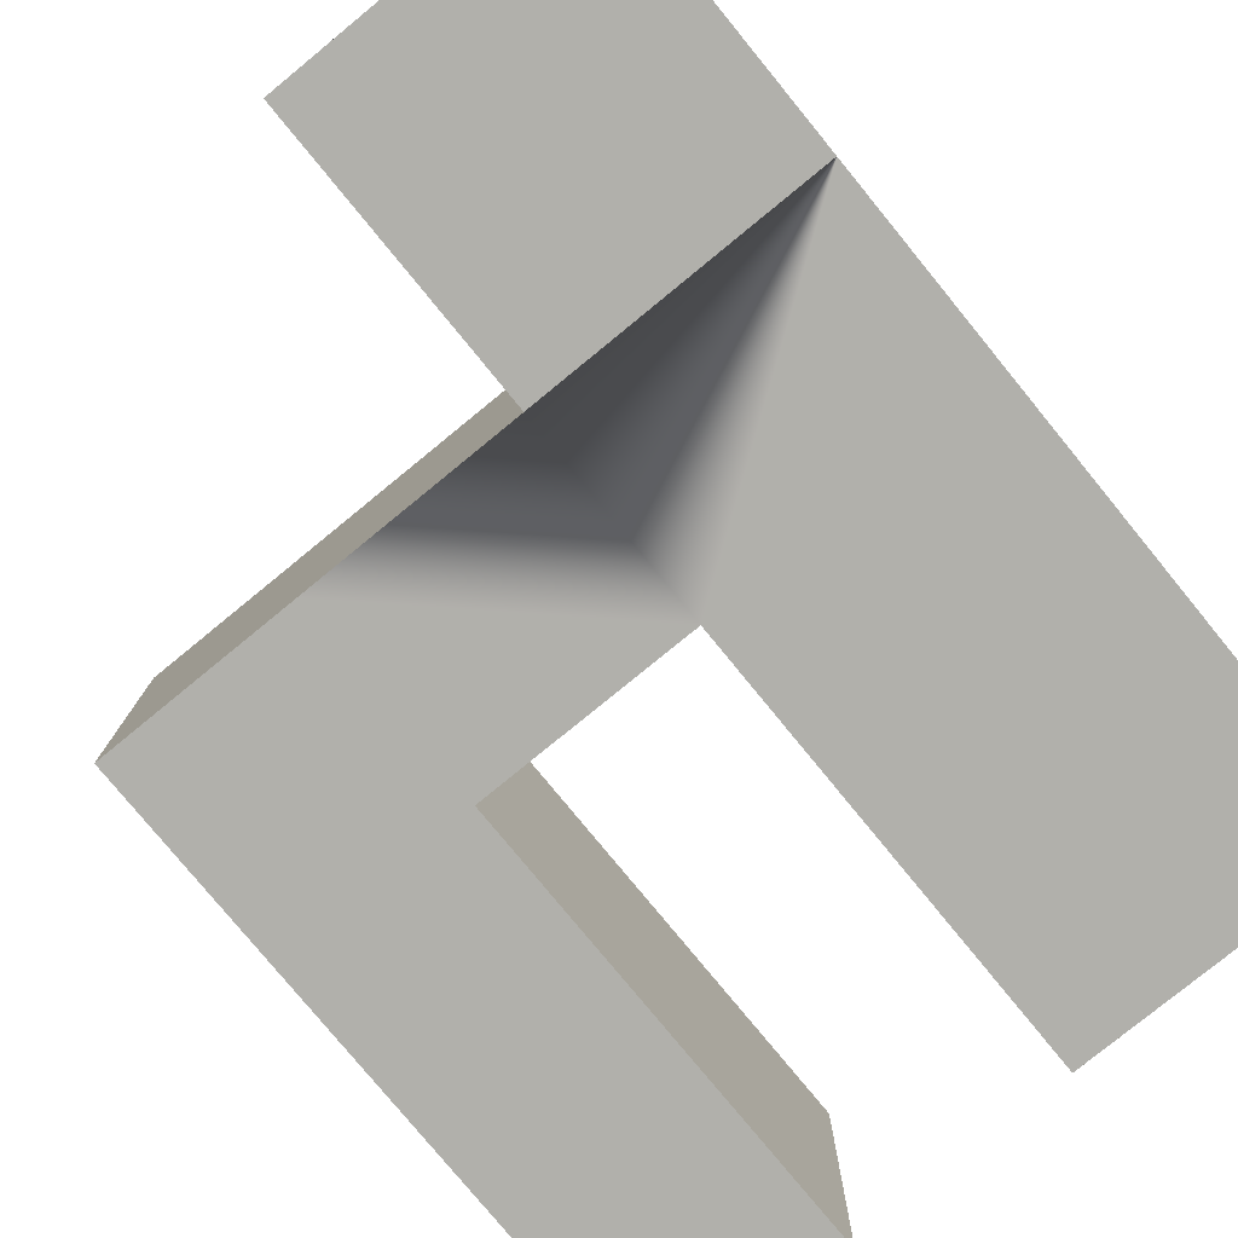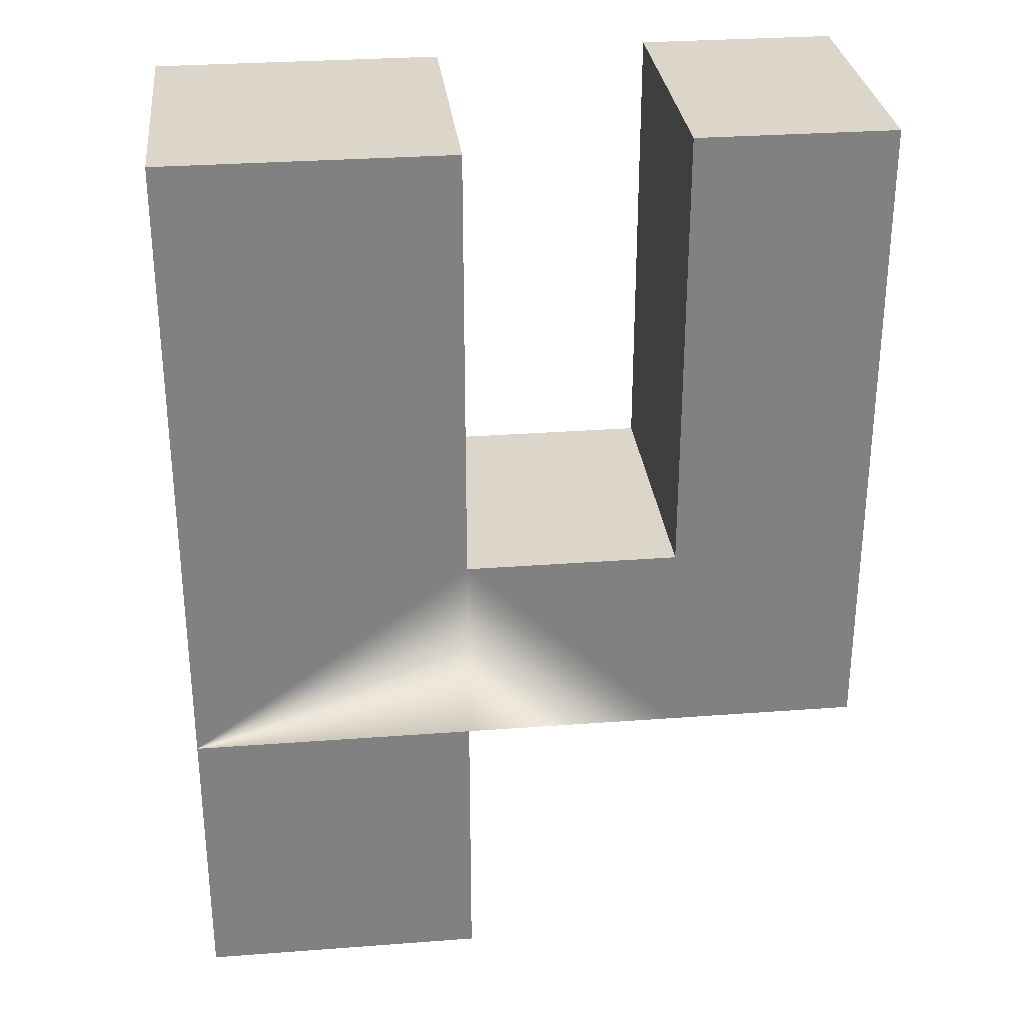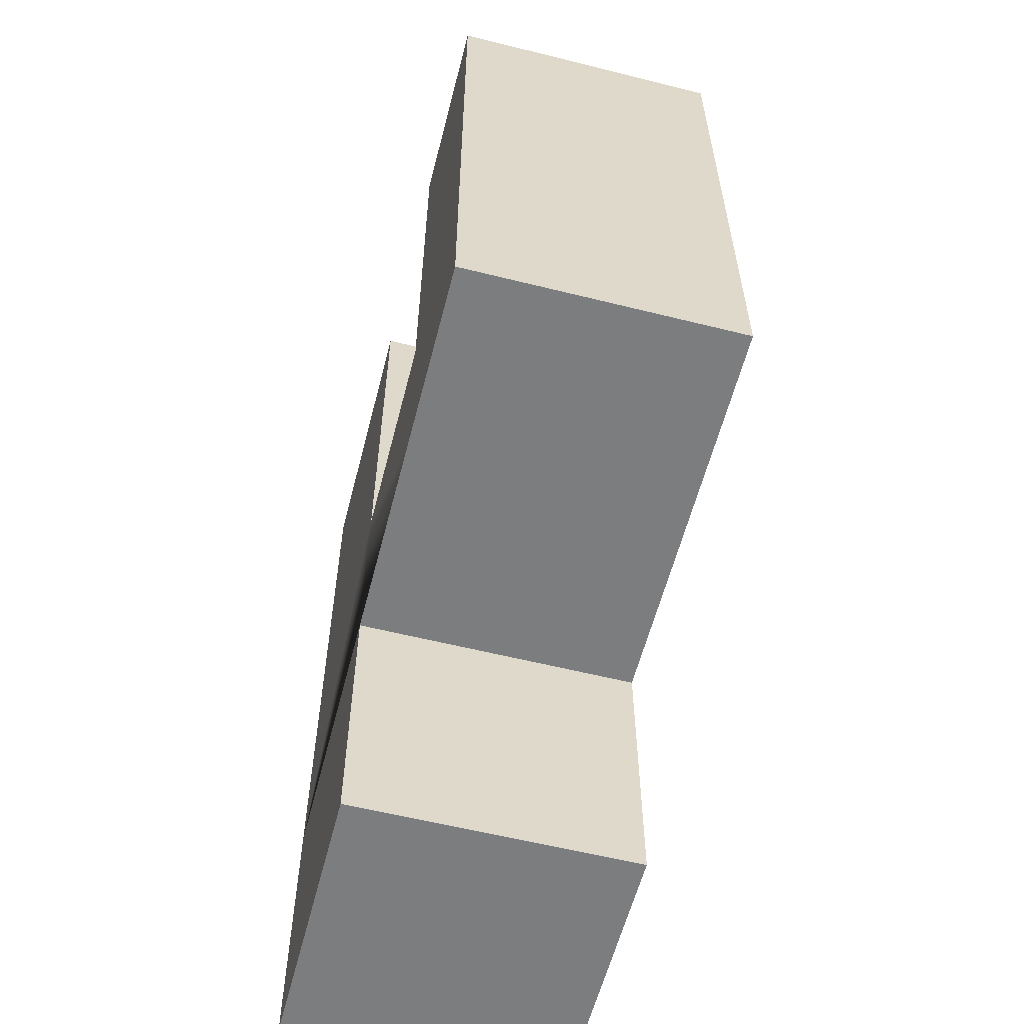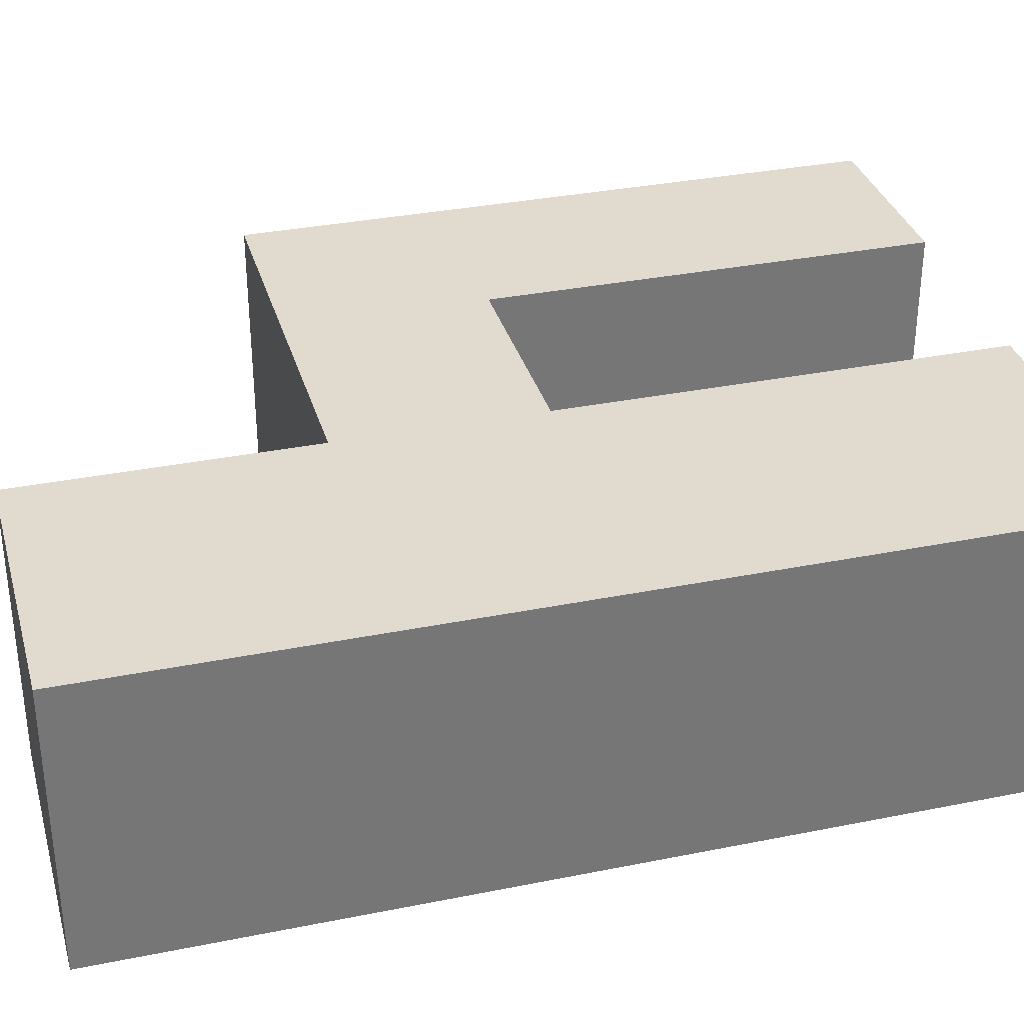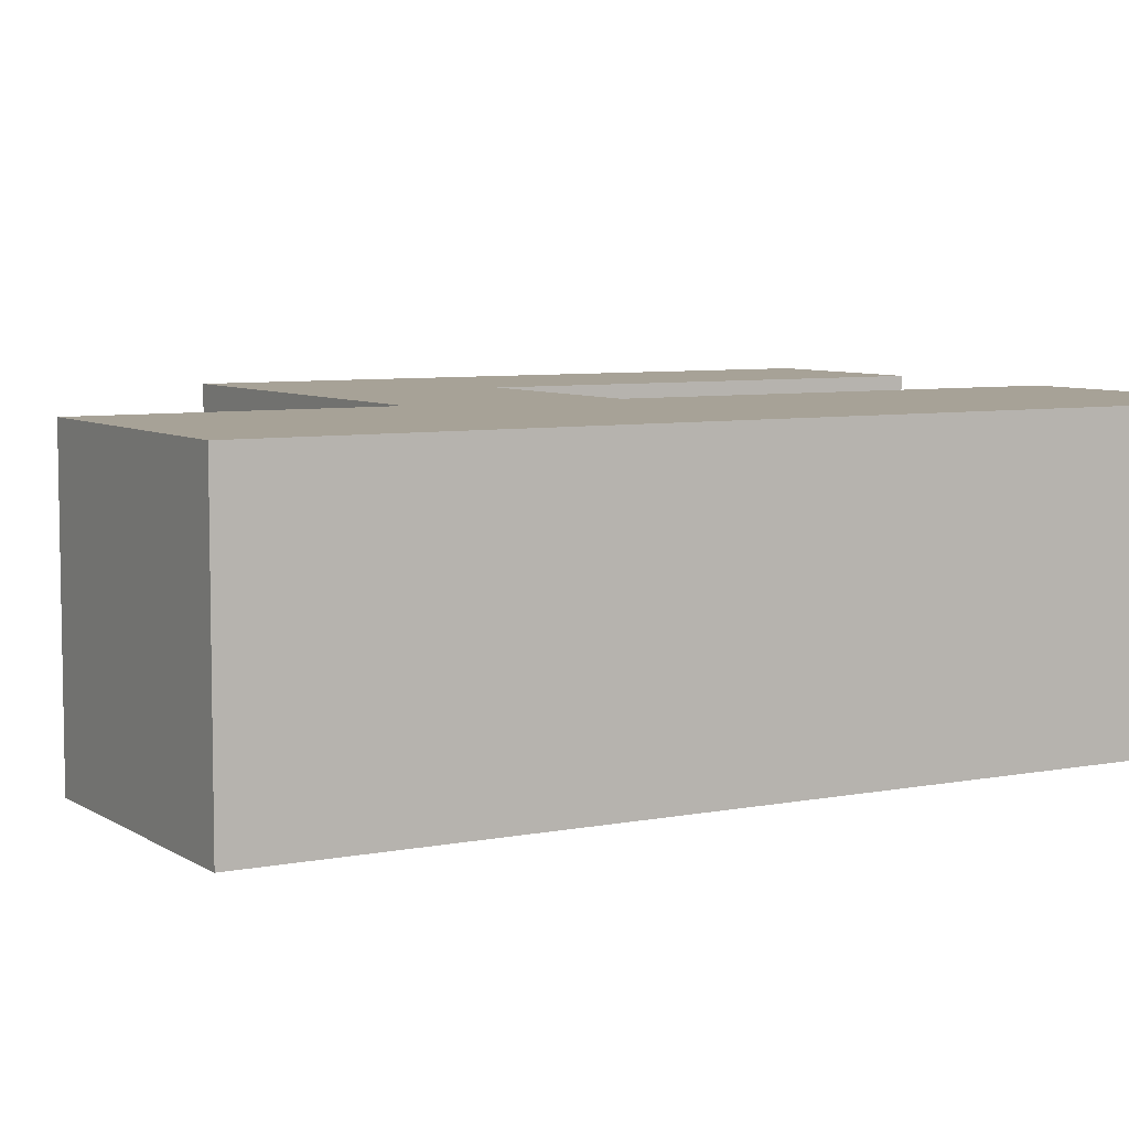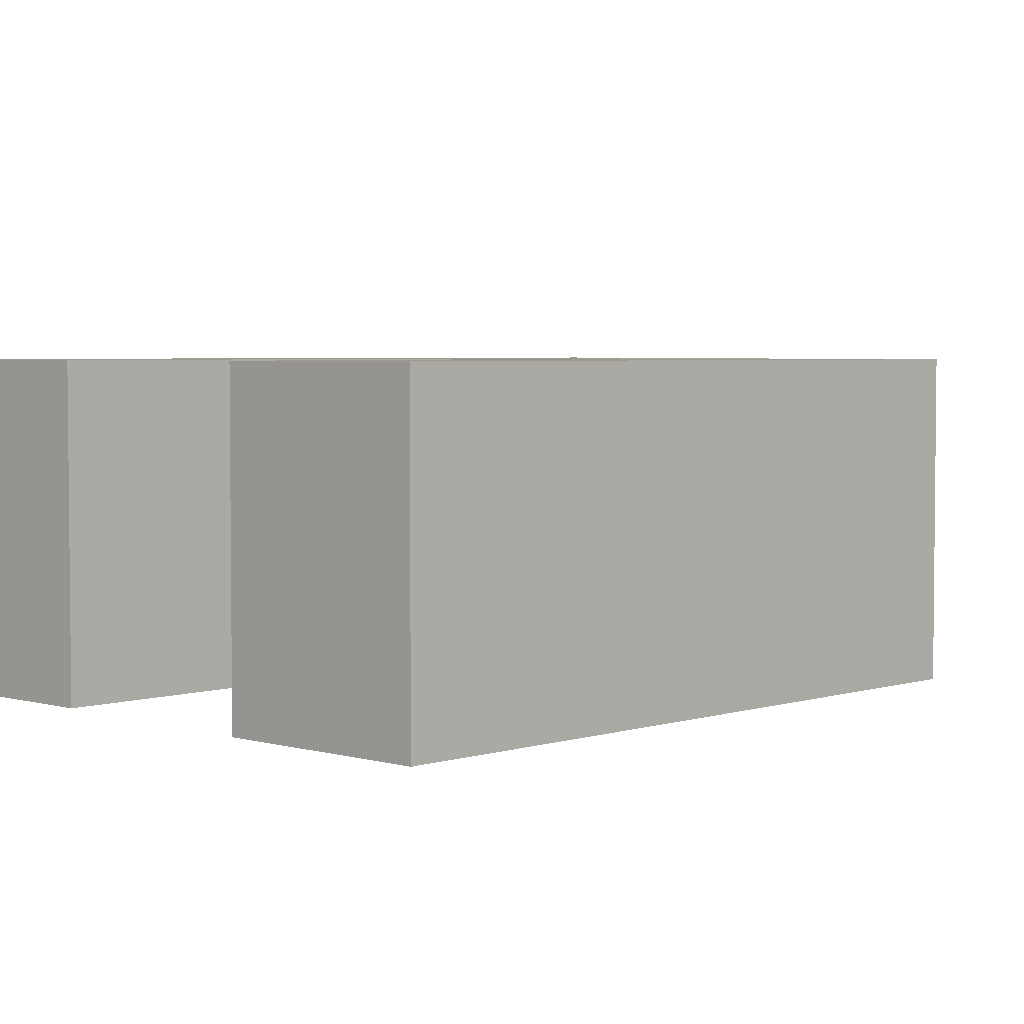
<metadata>
{"format":"obj","ext":"obj","renderer":"f3d","projection":"perspective","resolution":1024,"background":"white","views":[{"elev":-78.5,"azim":39.3,"up":"+Z"},{"elev":29.9,"azim":173.7,"up":"+Y"},{"elev":-59.0,"azim":-104.4,"up":"+Y"},{"elev":33.4,"azim":74.6,"up":"+Z"},{"elev":6.6,"azim":59.9,"up":"+Z"},{"elev":3.7,"azim":-136.4,"up":"+Z"}]}
</metadata>
<code>
o Four_Cube.008
v 0.1506 -0.3149 0.2922
v 0.1506 -0.3149 -0.2922
v 0.7349 -0.3149 -0.2922
v 0.7349 -0.3149 0.2922
v 0.1506 -0.8992 -0.2922
v 0.1506 -0.3149 -0.2922
v 0.7349 -0.3149 -0.2922
v 0.7349 -0.8992 -0.2922
v 0.7349 -0.8992 -0.2922
v 0.7349 -0.8992 0.2922
v 0.7349 -0.3149 0.2922
v 0.7349 -0.3149 -0.2922
v 0.7349 -0.8992 0.2922
v 0.1506 -0.8992 0.2922
v 0.1506 -0.8992 -0.2922
v 0.7349 -0.8992 -0.2922
v 0.1506 -0.8992 0.2922
v 0.1506 -0.3149 0.2922
v 0.1506 -0.3149 -0.2922
v 0.1506 -0.8992 -0.2922
v 0.7349 -0.8992 0.2922
v 0.7349 -0.3149 0.2922
v 0.1506 -0.3149 0.2922
v 0.1506 -0.8992 0.2922
v 0.7349 -0.8992 -0.2922
v 0.7349 -0.3149 -0.2922
v 0.7349 -0.3149 0.2922
v 0.7349 -0.8992 0.2922
v 0.1506 -0.3149 -0.2922
v 0.1506 -0.3149 0.2922
v -0.2859 -0.3149 0.2922
v -0.2859 -0.3149 -0.2922
v 0.7349 -0.3149 -0.2922
v 0.7349 -0.3149 0.2922
v 0.7349 0.09614 0.2922
v 0.7349 0.09614 -0.2922
v 0.7349 0.5293 -0.2922
v 0.7349 0.5293 0.2922
v 0.1506 0.09614 -0.2922
v 0.1506 0.09614 0.2922
v 0.1506 0.5293 0.2922
v 0.7349 0.9998 0.2922
v 0.1506 0.9998 0.2922
v 0.1506 0.5293 -0.2922
v 0.7349 0.9998 -0.2922
v 0.1506 0.9998 -0.2922
v -0.2859 0.09614 0.2922
v -0.6848 0.09614 0.2922
v -0.6848 -0.3149 0.2922
v -0.2859 0.09614 -0.2922
v -0.6848 -0.3149 -0.2922
v -0.6848 0.09614 -0.2922
v -0.6848 1.015 0.2922
v -0.6848 1.015 -0.2922
v -0.2859 1.015 0.2922
v -0.2859 1.015 -0.2922
f 1 2 3 4
f 5 6 7 8
f 9 10 11 12
f 13 14 15 16
f 17 18 19 20
f 21 22 23 24
f 25 26 27 28
f 9 12 26 25
f 10 9 25 28
f 12 11 27 26
f 11 10 28 27
f 29 30 31 32
f 4 3 33 34
f 2 1 30 29
f 1 4 34 30
f 3 2 29 33
f 35 36 37 38
f 34 33 36 35
f 33 29 39 36
f 30 34 35 40
f 41 38 42 43
f 36 39 44 37
f 40 35 38 41
f 39 40 41 44
f 43 42 45 46
f 44 41 43 46
f 38 37 45 42
f 37 44 46 45
f 31 47 48 49
f 30 40 47 31
f 39 29 32 50
f 40 39 50 47
f 51 49 48 52
f 32 31 49 51
f 50 32 51 52
f 52 48 53 54
f 55 56 54 53
f 47 50 56 55
f 48 47 55 53
f 50 52 54 56

</code>
